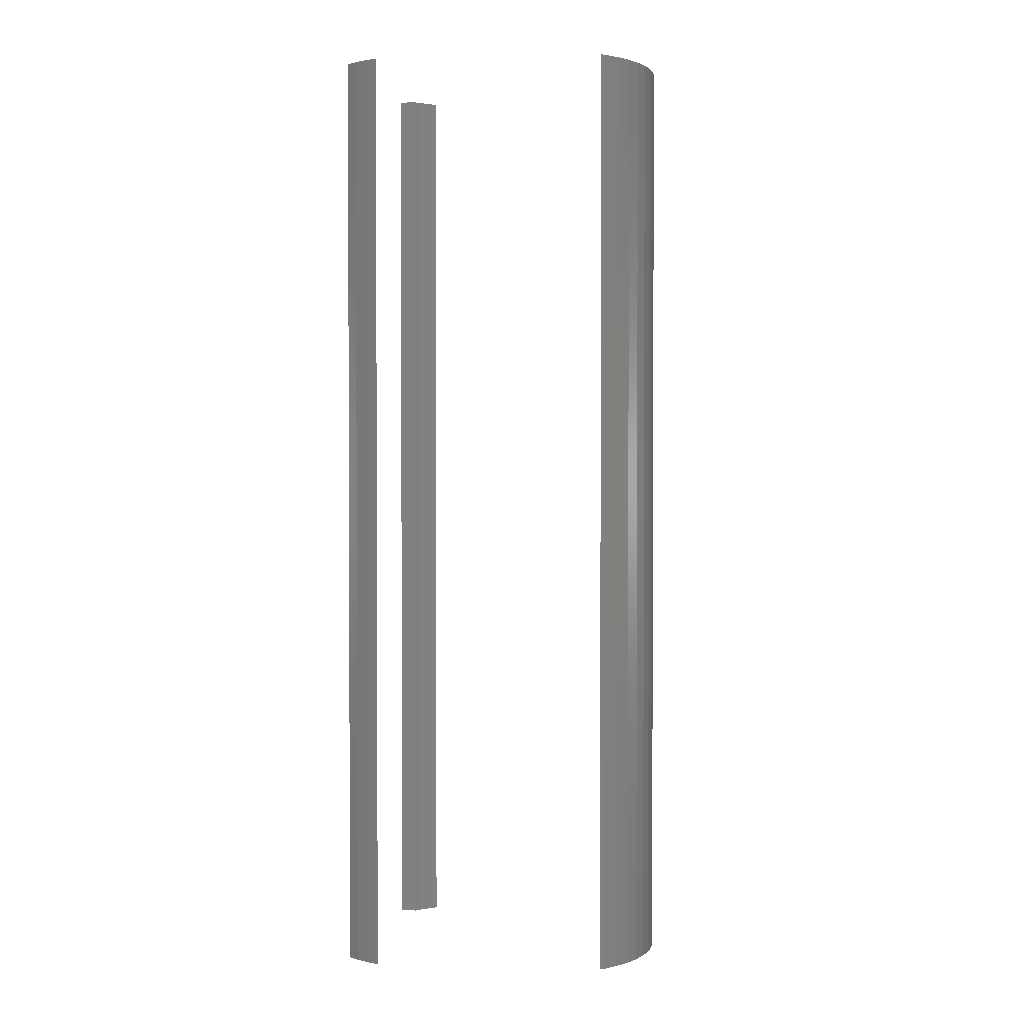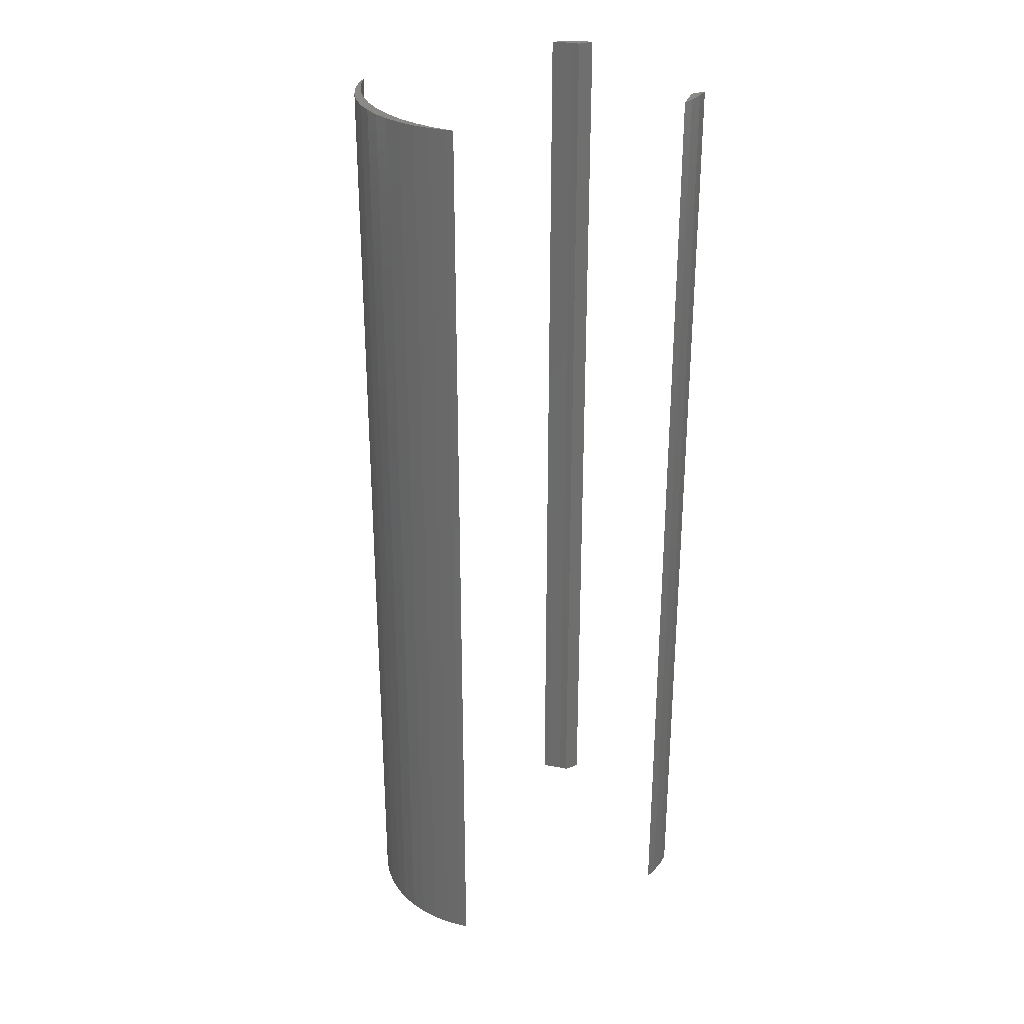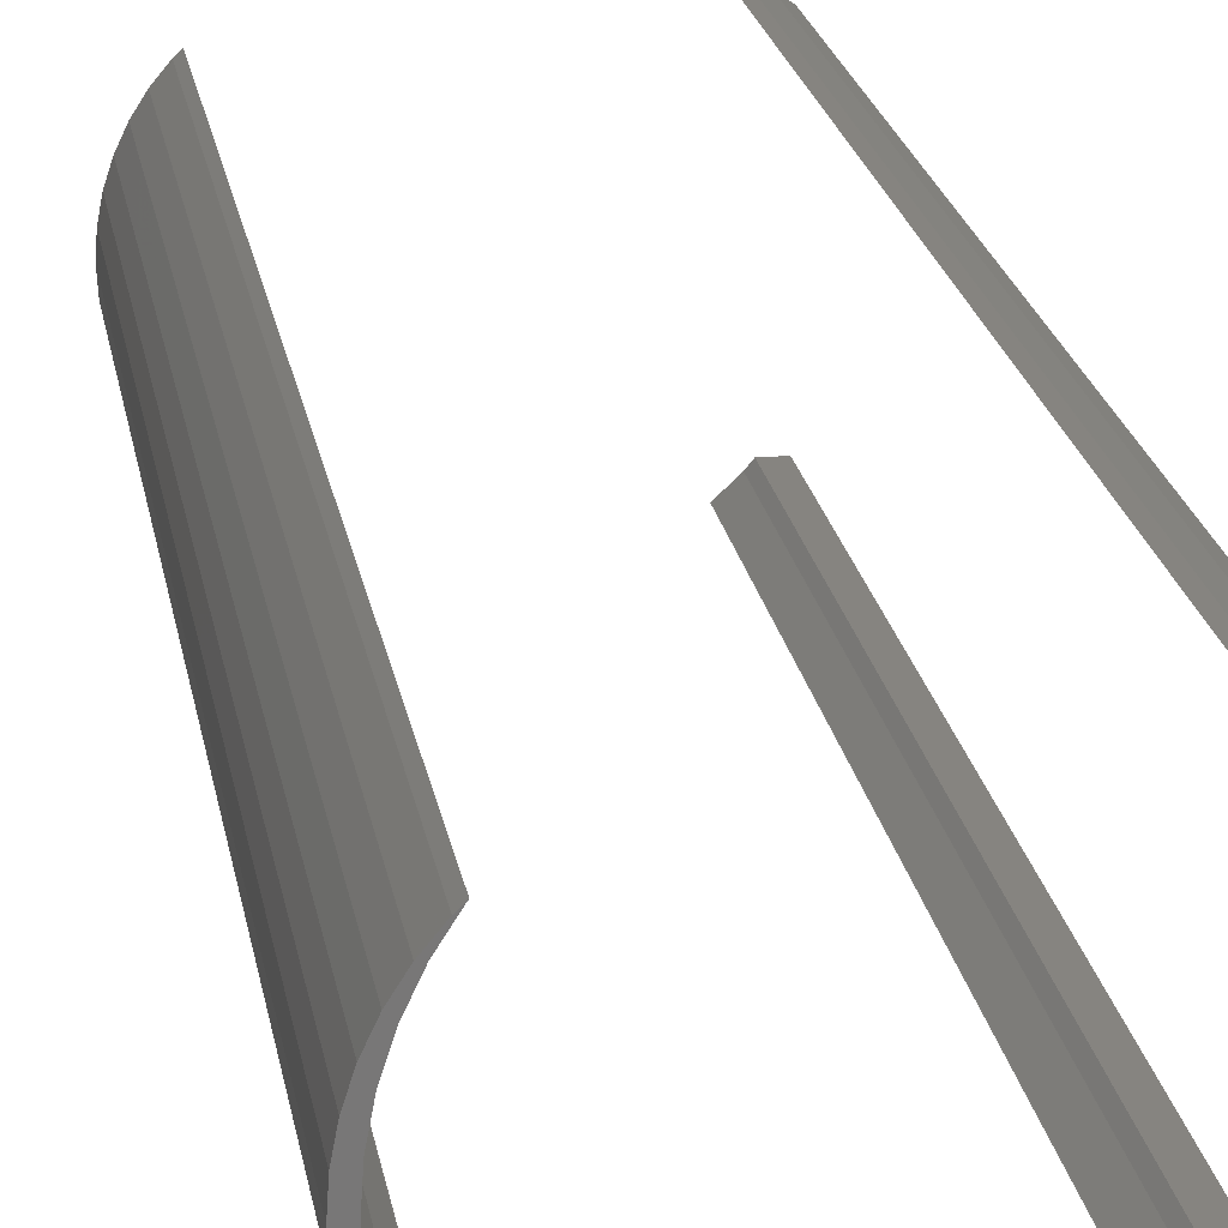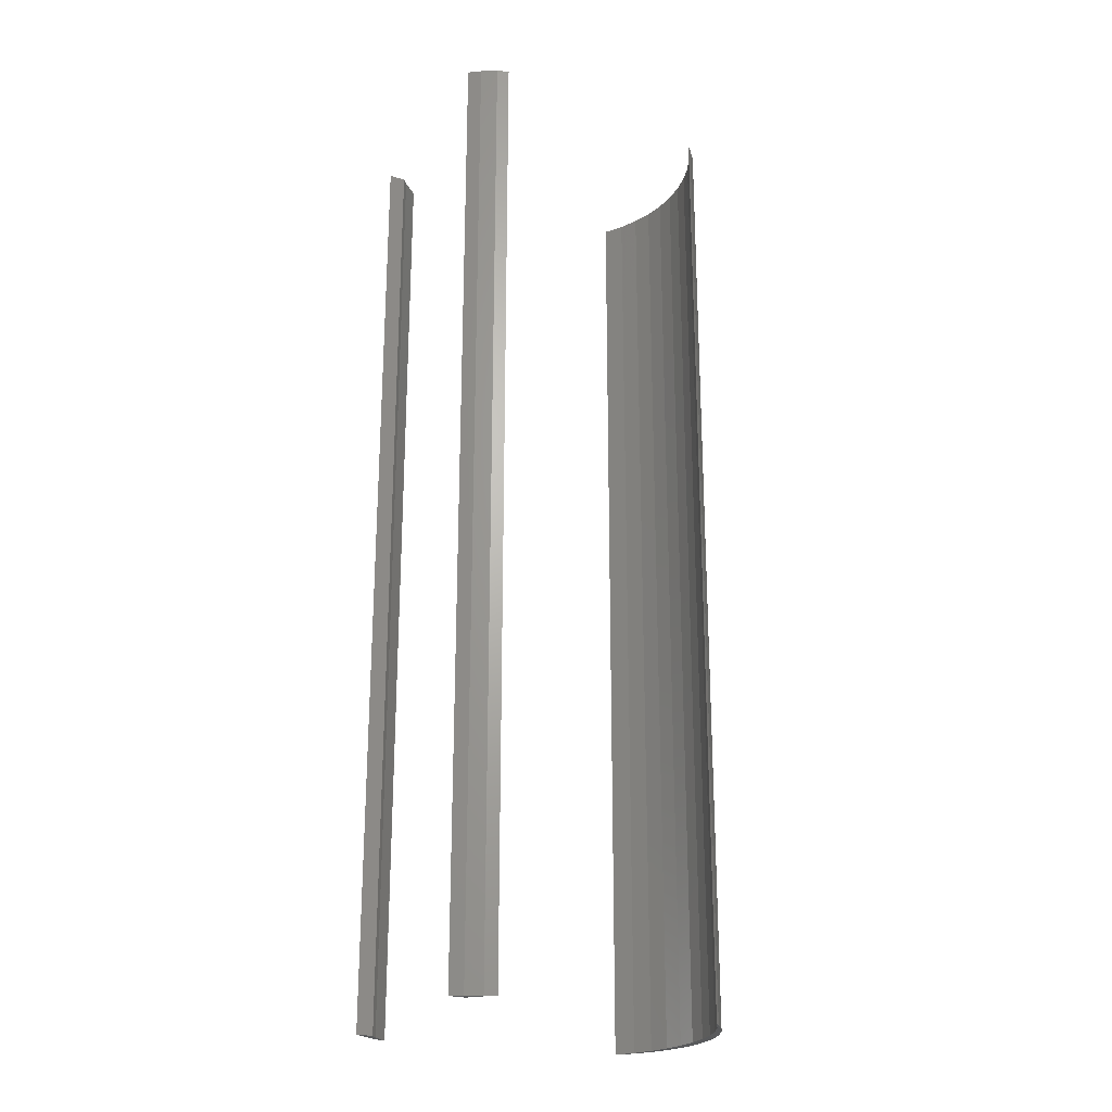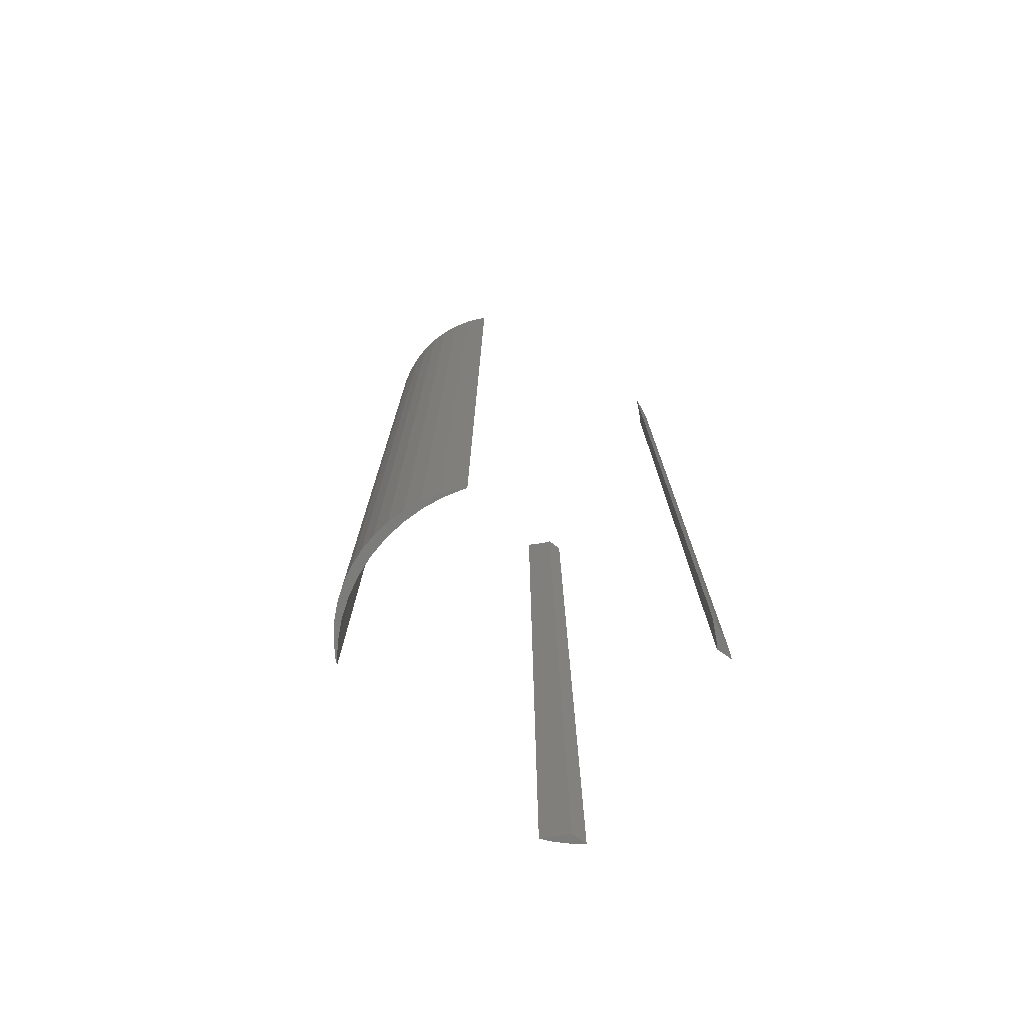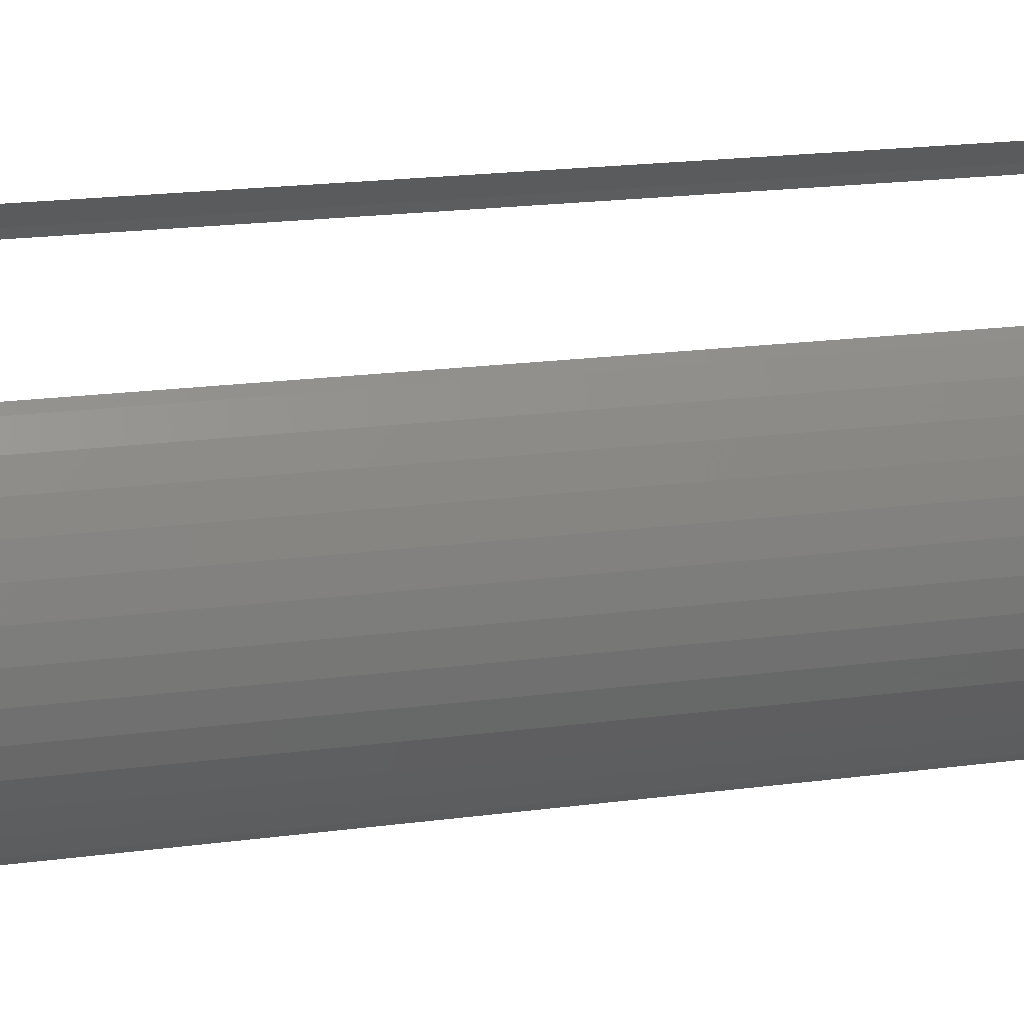
<metadata>
{"format":"stl","ext":"stl","renderer":"f3d","projection":"perspective","resolution":1024,"background":"white","views":[{"elev":1.6,"azim":12.0,"up":"+Z"},{"elev":29.4,"azim":150.9,"up":"+Z"},{"elev":20.1,"azim":171.1,"up":"+Y"},{"elev":-23.5,"azim":-27.0,"up":"+Z"},{"elev":-75.4,"azim":144.3,"up":"+Z"},{"elev":15.7,"azim":72.8,"up":"+Y"}]}
</metadata>
<code>
# stl→obj: 80 verts, 148 faces
v 7 0 50
v 6.945 0.8773 0
v 6.945 0.8773 50
v 7 0 0
v 5.103 4.792 0
v 4.847 5.032 50
v 5.103 4.792 50
v 4.847 5.032 0
v 6.508 2.577 50
v 6.134 3.372 0
v 6.134 3.372 50
v 6.508 2.577 0
v 6.78 1.741 0
v 6.78 1.741 50
v 5.663 4.114 50
v 5.663 4.114 0
v 6.5 0 50
v 6.433 1.065 50
v 6.945 -0.8773 50
v 6.233 2.114 50
v 6.433 -1.065 50
v 6.78 -1.741 50
v 5.903 3.129 50
v 5.449 4.095 50
v 4.877 4.996 50
v 6.233 -2.114 50
v 6.508 -2.577 50
v 5.903 -3.129 50
v 6.134 -3.372 50
v 5.663 -4.114 50
v 5.449 -4.095 50
v 5.103 -4.792 50
v 4.877 -4.996 50
v 4.847 -5.032 50
v -7.98 6.334 50
v -7.418 6.549 50
v -7.397 6.565 50
v -8.196 5.819 50
v -8.751 5.91 50
v -8.469 5.489 50
v -9.33 5.489 50
v -7.418 -6.549 50
v -7.98 -6.334 50
v -7.397 -6.565 50
v -8.196 -5.819 50
v -8.751 -5.91 50
v -8.469 -5.489 50
v -9.33 -5.489 50
v 6.945 -0.8773 0
v 6.508 -2.577 0
v 6.134 -3.372 0
v 6.5 0 0
v 6.433 -1.065 0
v 6.78 -1.741 0
v 6.233 -2.114 0
v 6.433 1.065 0
v 5.903 -3.129 0
v 5.663 -4.114 0
v 5.449 -4.095 0
v 5.103 -4.792 0
v 4.877 -4.996 0
v 4.847 -5.032 0
v 6.233 2.114 0
v 5.903 3.129 0
v 5.449 4.095 0
v 4.877 4.996 0
v -7.418 6.549 0
v -7.98 6.334 0
v -7.397 6.565 0
v -8.196 5.819 0
v -8.751 5.91 0
v -8.469 5.489 0
v -9.33 5.489 0
v -7.98 -6.334 0
v -7.418 -6.549 0
v -7.397 -6.565 0
v -8.196 -5.819 0
v -8.751 -5.91 0
v -8.469 -5.489 0
v -9.33 -5.489 0
f 1 2 3
f 2 1 4
f 5 6 7
f 6 5 8
f 9 10 11
f 10 9 12
f 3 13 14
f 13 3 2
f 14 12 9
f 12 14 13
f 15 5 7
f 5 15 16
f 11 16 15
f 16 11 10
f 17 1 3
f 18 3 14
f 1 17 19
f 20 14 9
f 21 19 17
f 19 21 22
f 3 18 17
f 14 20 18
f 23 9 11
f 9 23 20
f 15 23 11
f 15 24 23
f 7 24 15
f 7 25 24
f 25 7 6
f 26 22 21
f 22 26 27
f 28 27 26
f 27 28 29
f 28 30 29
f 31 30 28
f 31 32 30
f 33 32 31
f 32 33 34
f 35 36 37
f 35 38 36
f 39 38 35
f 38 39 40
f 40 39 41
f 42 43 44
f 45 43 42
f 46 45 47
f 45 46 43
f 46 47 48
f 19 4 1
f 4 19 49
f 29 50 27
f 50 29 51
f 52 4 49
f 53 49 54
f 4 52 2
f 55 54 50
f 56 2 52
f 2 56 13
f 49 53 52
f 54 55 53
f 57 50 51
f 50 57 55
f 58 57 51
f 58 59 57
f 60 59 58
f 60 61 59
f 61 60 62
f 63 13 56
f 13 63 12
f 64 12 63
f 12 64 10
f 64 16 10
f 65 16 64
f 65 5 16
f 66 5 65
f 5 66 8
f 67 68 69
f 70 68 67
f 71 70 72
f 70 71 68
f 71 72 73
f 74 75 76
f 74 77 75
f 78 77 74
f 77 78 79
f 79 78 80
f 27 54 22
f 54 27 50
f 62 32 34
f 32 62 60
f 22 49 19
f 49 22 54
f 30 51 29
f 51 30 58
f 32 58 30
f 58 32 60
f 69 35 37
f 35 69 68
f 71 41 39
f 41 71 73
f 68 39 35
f 39 68 71
f 74 44 43
f 44 74 76
f 78 43 46
f 43 78 74
f 80 46 48
f 46 80 78
f 79 48 47
f 48 79 80
f 73 40 41
f 40 73 72
f 52 18 56
f 18 52 17
f 70 36 38
f 36 70 67
f 64 24 65
f 24 64 23
f 55 21 53
f 21 55 26
f 63 23 64
f 23 63 20
f 56 20 63
f 20 56 18
f 66 6 8
f 6 66 25
f 65 25 66
f 25 65 24
f 40 70 38
f 70 40 72
f 67 37 36
f 37 67 69
f 53 17 52
f 17 53 21
f 59 28 57
f 28 59 31
f 75 45 42
f 45 75 77
f 57 26 55
f 26 57 28
f 62 33 61
f 33 62 34
f 45 79 47
f 79 45 77
f 61 31 59
f 31 61 33
f 76 42 44
f 42 76 75

</code>
